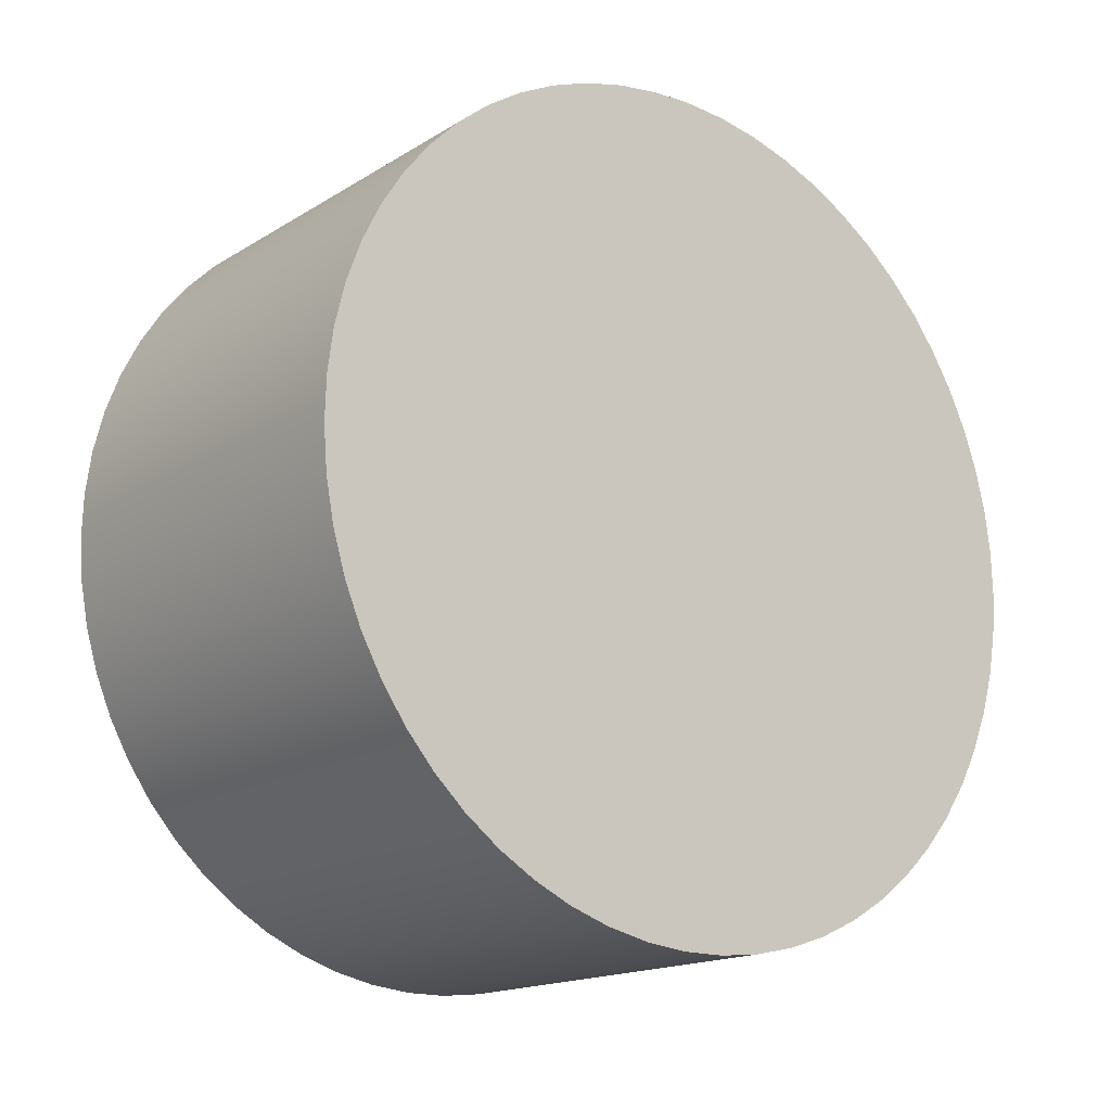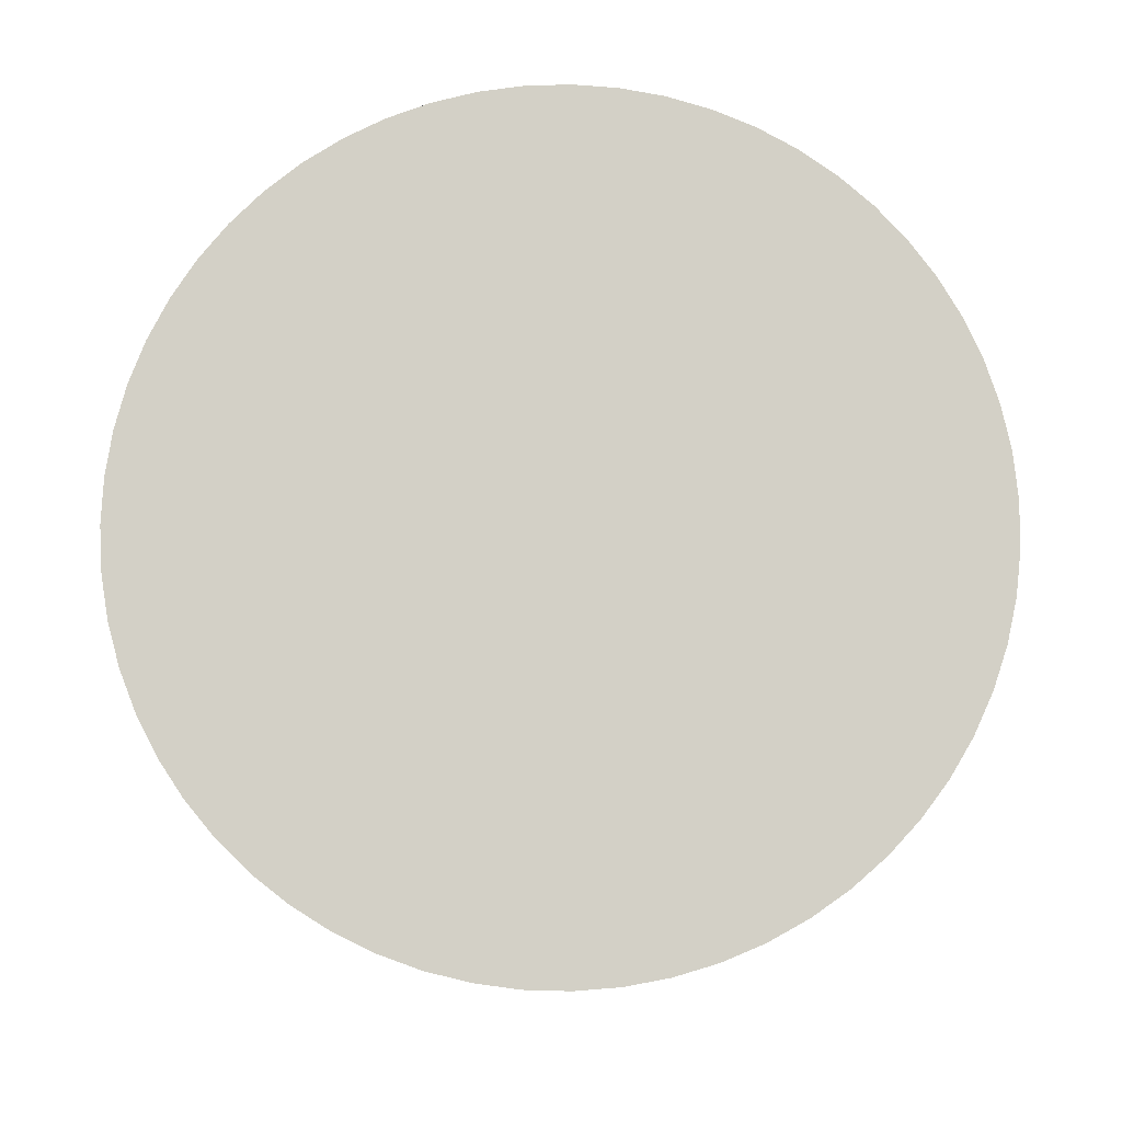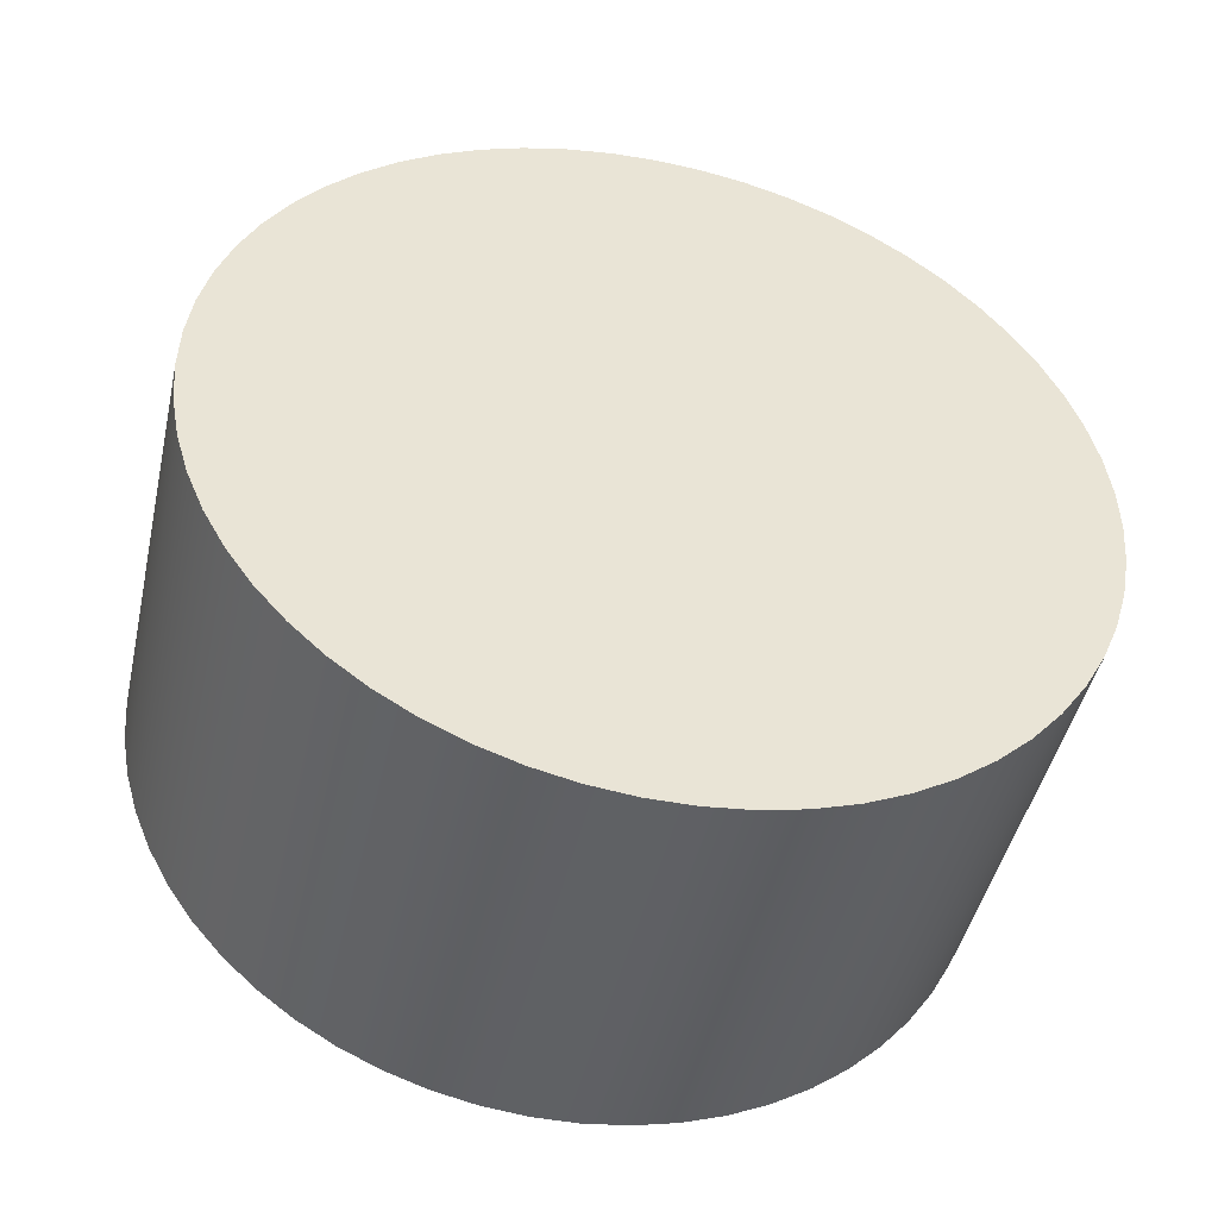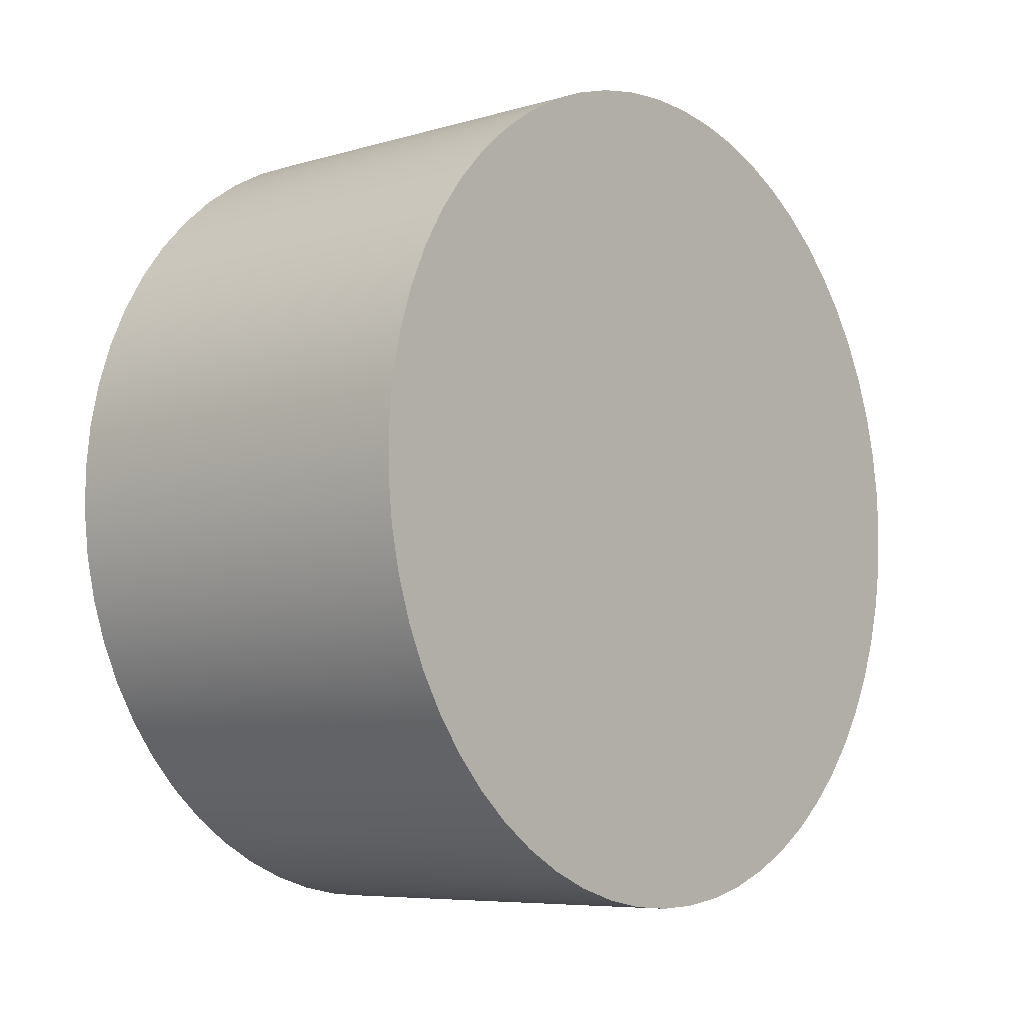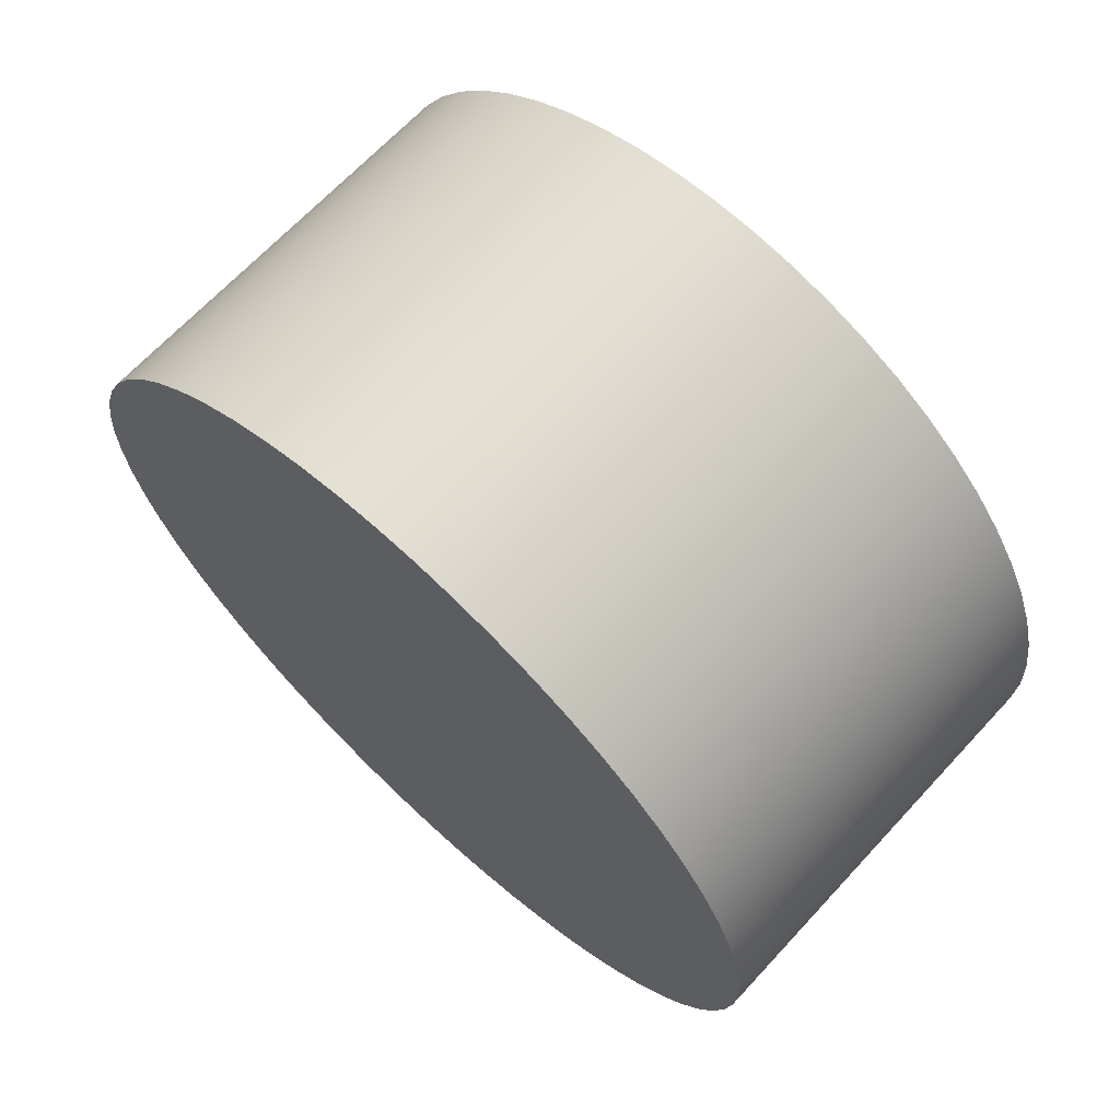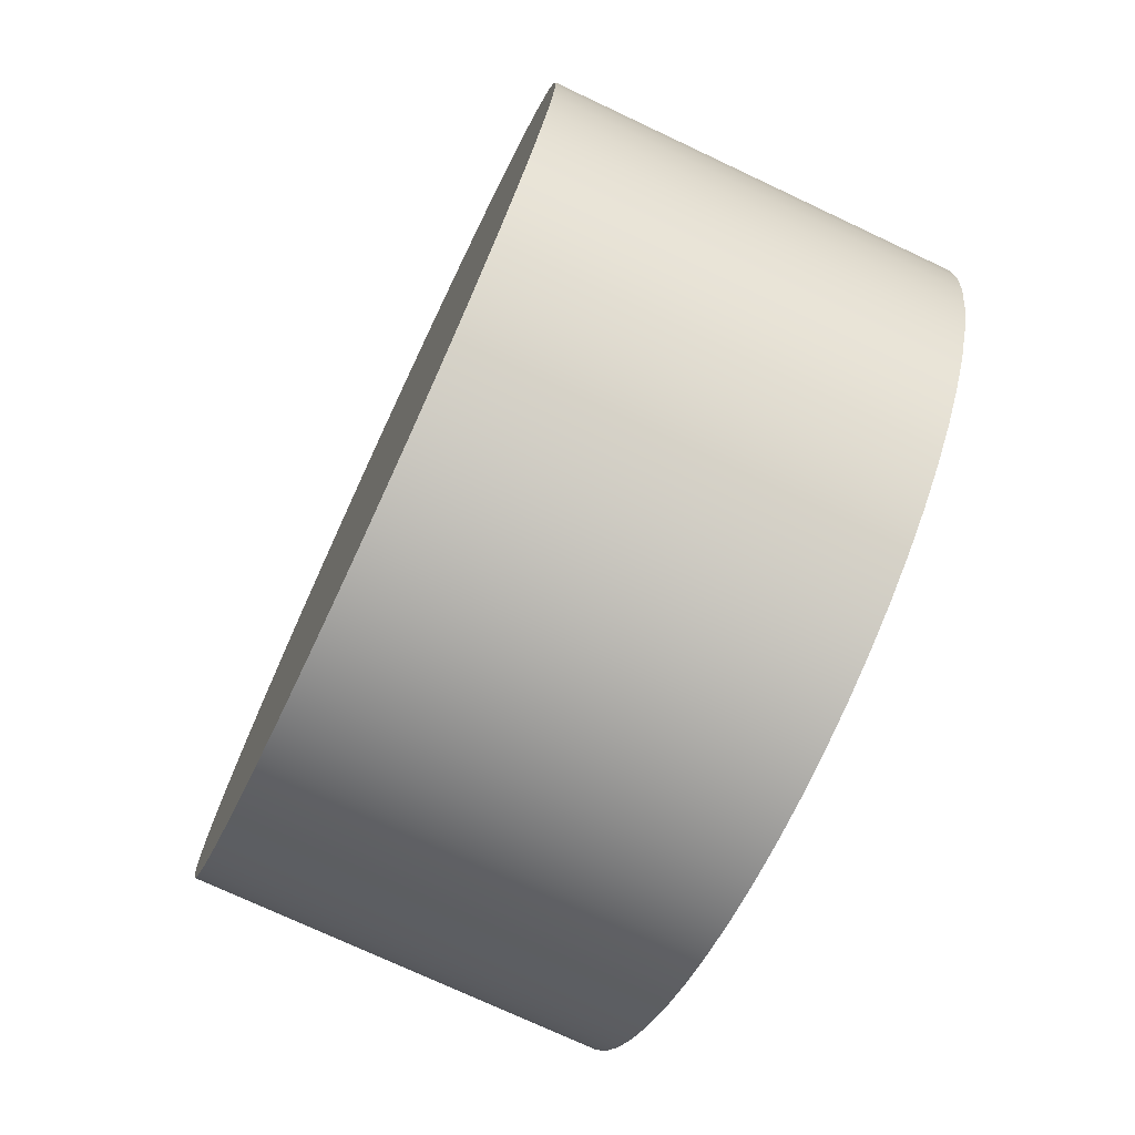
<metadata>
{"format":"obj","ext":"obj","renderer":"f3d","projection":"perspective","resolution":1024,"background":"white","views":[{"elev":-16.6,"azim":50.9,"up":"+Z"},{"elev":-9.2,"azim":90.4,"up":"+Y"},{"elev":-45.9,"azim":-102.7,"up":"+Z"},{"elev":-7.0,"azim":-139.9,"up":"+Y"},{"elev":67.3,"azim":-47.2,"up":"+Y"},{"elev":-74.2,"azim":154.8,"up":"+Y"}]}
</metadata>
<code>
v 5 2.5 7.5
v 5 3.031 7.472
v 5 3.557 7.387
v 5 4.07 7.247
v 5 4.566 7.053
v 5 5.038 6.808
v 5 5.482 6.514
v 5 5.892 6.174
v 5 6.263 5.793
v 5 6.592 5.374
v 5 6.874 4.923
v 5 7.107 4.444
v 5 7.287 3.943
v 5 7.413 3.426
v 5 7.484 2.899
v 5 7.498 2.367
v 5 7.456 1.836
v 5 7.357 1.313
v 5 7.204 0.8038
v 5 6.997 0.3135
v 5 6.739 -0.1521
v 5 6.433 -0.5876
v 5 6.082 -0.9882
v 5 5.691 -1.349
v 5 5.264 -1.667
v 5 4.805 -1.937
v 5 4.321 -2.157
v 5 3.816 -2.324
v 5 3.295 -2.436
v 5 2.766 -2.493
v 5 2.234 -2.493
v 5 1.705 -2.436
v 5 1.184 -2.324
v 5 0.6792 -2.157
v 5 0.1945 -1.937
v 5 -0.264 -1.667
v 5 -0.6912 -1.349
v 5 -1.082 -0.9882
v 5 -1.433 -0.5876
v 5 -1.739 -0.1521
v 5 -1.997 0.3135
v 5 -2.204 0.8038
v 5 -2.357 1.313
v 5 -2.456 1.836
v 5 -2.498 2.367
v 5 -2.484 2.899
v 5 -2.413 3.426
v 5 -2.287 3.943
v 5 -2.107 4.444
v 5 -1.874 4.923
v 5 -1.592 5.374
v 5 -1.263 5.793
v 5 -0.8916 6.174
v 5 -0.4818 6.514
v 5 -0.03833 6.808
v 5 0.4339 7.053
v 5 0.9296 7.247
v 5 1.443 7.387
v 5 1.969 7.472
v 0 2.5 7.5
v 0 1.969 7.472
v 0 1.443 7.387
v 0 0.9296 7.247
v 0 0.4339 7.053
v 0 -0.03833 6.808
v 0 -0.4818 6.514
v 0 -0.8916 6.174
v 0 -1.263 5.793
v 0 -1.592 5.374
v 0 -1.874 4.923
v 0 -2.107 4.444
v 0 -2.287 3.943
v 0 -2.413 3.426
v 0 -2.484 2.899
v 0 -2.498 2.367
v 0 -2.456 1.836
v 0 -2.357 1.313
v 0 -2.204 0.8038
v 0 -1.997 0.3135
v 0 -1.739 -0.1521
v 0 -1.433 -0.5876
v 0 -1.082 -0.9882
v 0 -0.6912 -1.349
v 0 -0.264 -1.667
v 0 0.1945 -1.937
v 0 0.6792 -2.157
v 0 1.184 -2.324
v 0 1.705 -2.436
v 0 2.234 -2.493
v 0 2.766 -2.493
v 0 3.295 -2.436
v 0 3.816 -2.324
v 0 4.321 -2.157
v 0 4.805 -1.937
v 0 5.264 -1.667
v 0 5.691 -1.349
v 0 6.082 -0.9882
v 0 6.433 -0.5876
v 0 6.739 -0.1521
v 0 6.997 0.3135
v 0 7.204 0.8038
v 0 7.357 1.313
v 0 7.456 1.836
v 0 7.498 2.367
v 0 7.484 2.899
v 0 7.413 3.426
v 0 7.287 3.943
v 0 7.107 4.444
v 0 6.874 4.923
v 0 6.592 5.374
v 0 6.263 5.793
v 0 5.892 6.174
v 0 5.482 6.514
v 0 5.038 6.808
v 0 4.566 7.053
v 0 4.07 7.247
v 0 3.557 7.387
v 0 3.031 7.472
v 0 2.5 7.5
v 5 2.5 7.5
v 5 2.5 7.5
v 5 1.969 7.472
v 5 1.443 7.387
v 5 0.9296 7.247
v 5 0.4339 7.053
v 5 -0.03833 6.808
v 5 -0.4818 6.514
v 5 -0.8916 6.174
v 5 -1.263 5.793
v 5 -1.592 5.374
v 5 -1.874 4.923
v 5 -2.107 4.444
v 5 -2.287 3.943
v 5 -2.413 3.426
v 5 -2.484 2.899
v 5 -2.498 2.367
v 5 -2.456 1.836
v 5 -2.357 1.313
v 5 -2.204 0.8038
v 5 -1.997 0.3135
v 5 -1.739 -0.1521
v 5 -1.433 -0.5876
v 5 -1.082 -0.9882
v 5 -0.6912 -1.349
v 5 -0.264 -1.667
v 5 0.1945 -1.937
v 5 0.6792 -2.157
v 5 1.184 -2.324
v 5 1.705 -2.436
v 5 2.234 -2.493
v 5 2.766 -2.493
v 5 3.295 -2.436
v 5 3.816 -2.324
v 5 4.321 -2.157
v 5 4.805 -1.937
v 5 5.264 -1.667
v 5 5.691 -1.349
v 5 6.082 -0.9882
v 5 6.433 -0.5876
v 5 6.739 -0.1521
v 5 6.997 0.3135
v 5 7.204 0.8038
v 5 7.357 1.313
v 5 7.456 1.836
v 5 7.498 2.367
v 5 7.484 2.899
v 5 7.413 3.426
v 5 7.287 3.943
v 5 7.107 4.444
v 5 6.874 4.923
v 5 6.592 5.374
v 5 6.263 5.793
v 5 5.892 6.174
v 5 5.482 6.514
v 5 5.038 6.808
v 5 4.566 7.053
v 5 4.07 7.247
v 5 3.557 7.387
v 5 3.031 7.472
v 0 2.5 7.5
v 0 3.031 7.472
v 0 3.557 7.387
v 0 4.07 7.247
v 0 4.566 7.053
v 0 5.038 6.808
v 0 5.482 6.514
v 0 5.892 6.174
v 0 6.263 5.793
v 0 6.592 5.374
v 0 6.874 4.923
v 0 7.107 4.444
v 0 7.287 3.943
v 0 7.413 3.426
v 0 7.484 2.899
v 0 7.498 2.367
v 0 7.456 1.836
v 0 7.357 1.313
v 0 7.204 0.8038
v 0 6.997 0.3135
v 0 6.739 -0.1521
v 0 6.433 -0.5876
v 0 6.082 -0.9882
v 0 5.691 -1.349
v 0 5.264 -1.667
v 0 4.805 -1.937
v 0 4.321 -2.157
v 0 3.816 -2.324
v 0 3.295 -2.436
v 0 2.766 -2.493
v 0 2.234 -2.493
v 0 1.705 -2.436
v 0 1.184 -2.324
v 0 0.6792 -2.157
v 0 0.1945 -1.937
v 0 -0.264 -1.667
v 0 -0.6912 -1.349
v 0 -1.082 -0.9882
v 0 -1.433 -0.5876
v 0 -1.739 -0.1521
v 0 -1.997 0.3135
v 0 -2.204 0.8038
v 0 -2.357 1.313
v 0 -2.456 1.836
v 0 -2.498 2.367
v 0 -2.484 2.899
v 0 -2.413 3.426
v 0 -2.287 3.943
v 0 -2.107 4.444
v 0 -1.874 4.923
v 0 -1.592 5.374
v 0 -1.263 5.793
v 0 -0.8916 6.174
v 0 -0.4818 6.514
v 0 -0.03833 6.808
v 0 0.4339 7.053
v 0 0.9296 7.247
v 0 1.443 7.387
v 0 1.969 7.472
g 1fdb9f9a-e312-11ea-8d0d-54bf646e7e1f
f 2 118 1
f 1 118 119
f 120 60 59
f 59 60 61
f 59 61 62
f 2 3 118
f 118 3 117
f 117 3 4
f 117 4 116
f 116 4 5
f 116 5 115
f 115 5 6
f 115 6 114
f 114 6 7
f 114 7 113
f 113 7 8
f 113 8 112
f 112 8 9
f 112 9 111
f 111 9 10
f 111 10 110
f 110 10 11
f 110 11 109
f 109 11 12
f 109 12 108
f 108 12 13
f 108 13 107
f 107 13 14
f 107 14 106
f 106 14 15
f 106 15 105
f 105 15 16
f 105 16 104
f 104 16 17
f 104 17 103
f 103 17 18
f 103 18 102
f 102 18 19
f 102 19 101
f 101 19 20
f 101 20 100
f 100 20 21
f 100 21 99
f 99 21 22
f 99 22 98
f 98 22 23
f 98 23 97
f 97 23 24
f 97 24 96
f 96 24 25
f 96 25 95
f 95 25 26
f 95 26 94
f 94 26 27
f 94 27 93
f 93 27 28
f 93 28 92
f 92 28 29
f 92 29 91
f 91 29 30
f 91 30 90
f 90 30 31
f 90 31 89
f 89 31 32
f 89 32 88
f 88 32 33
f 88 33 87
f 87 33 34
f 87 34 86
f 86 34 35
f 86 35 85
f 85 35 36
f 85 36 84
f 84 36 37
f 84 37 83
f 83 37 38
f 83 38 82
f 82 38 39
f 82 39 81
f 81 39 40
f 81 40 80
f 80 40 41
f 80 41 79
f 79 41 42
f 79 42 78
f 78 42 43
f 78 43 77
f 77 43 44
f 77 44 76
f 76 44 45
f 76 45 75
f 75 45 46
f 75 46 74
f 74 46 47
f 74 47 73
f 73 47 48
f 73 48 72
f 72 48 49
f 72 49 71
f 71 49 50
f 71 50 70
f 70 50 51
f 70 51 69
f 69 51 52
f 69 52 68
f 68 52 53
f 68 53 67
f 67 53 54
f 67 54 66
f 66 54 55
f 66 55 65
f 65 55 56
f 65 56 64
f 64 56 57
f 64 57 63
f 63 57 58
f 63 58 62
f 62 58 59
g 1fdbedb6-e312-11ea-befa-54bf646e7e1f
f 121 122 179
f 179 122 178
f 178 122 177
f 177 122 176
f 176 122 175
f 175 122 174
f 174 122 173
f 173 122 172
f 172 122 171
f 171 122 170
f 170 122 169
f 169 122 168
f 168 122 167
f 167 122 166
f 166 122 165
f 165 122 164
f 164 122 163
f 163 122 162
f 162 122 161
f 161 122 160
f 160 122 159
f 159 122 158
f 158 122 157
f 157 122 156
f 156 122 155
f 155 122 154
f 154 122 153
f 153 122 152
f 152 122 151
f 151 122 150
f 150 122 149
f 149 122 123
f 149 123 148
f 148 123 124
f 148 124 147
f 147 124 125
f 147 125 146
f 146 125 126
f 146 126 145
f 145 126 127
f 145 127 144
f 144 127 128
f 144 128 143
f 143 128 129
f 143 129 142
f 142 129 130
f 142 130 141
f 141 130 131
f 141 131 140
f 140 131 132
f 140 132 139
f 139 132 133
f 139 133 138
f 138 133 134
f 138 134 137
f 137 134 135
f 137 135 136
g 1fdc3bd8-e312-11ea-8749-54bf646e7e1f
f 180 181 238
f 238 181 182
f 238 182 183
f 183 184 238
f 238 184 185
f 238 185 186
f 186 187 238
f 238 187 188
f 238 188 189
f 189 190 238
f 238 190 191
f 238 191 192
f 192 193 238
f 238 193 194
f 238 194 195
f 195 196 238
f 238 196 197
f 238 197 198
f 198 199 238
f 238 199 200
f 238 200 201
f 201 202 238
f 238 202 203
f 238 203 204
f 204 205 238
f 238 205 206
f 238 206 207
f 207 208 238
f 238 208 209
f 238 209 210
f 210 211 238
f 238 211 237
f 237 211 212
f 237 212 236
f 236 212 213
f 236 213 235
f 235 213 214
f 235 214 234
f 234 214 215
f 234 215 233
f 233 215 216
f 233 216 232
f 232 216 217
f 232 217 231
f 231 217 218
f 231 218 230
f 230 218 219
f 230 219 229
f 229 219 220
f 229 220 228
f 228 220 221
f 228 221 227
f 227 221 222
f 227 222 226
f 226 222 223
f 226 223 225
f 225 223 224

</code>
